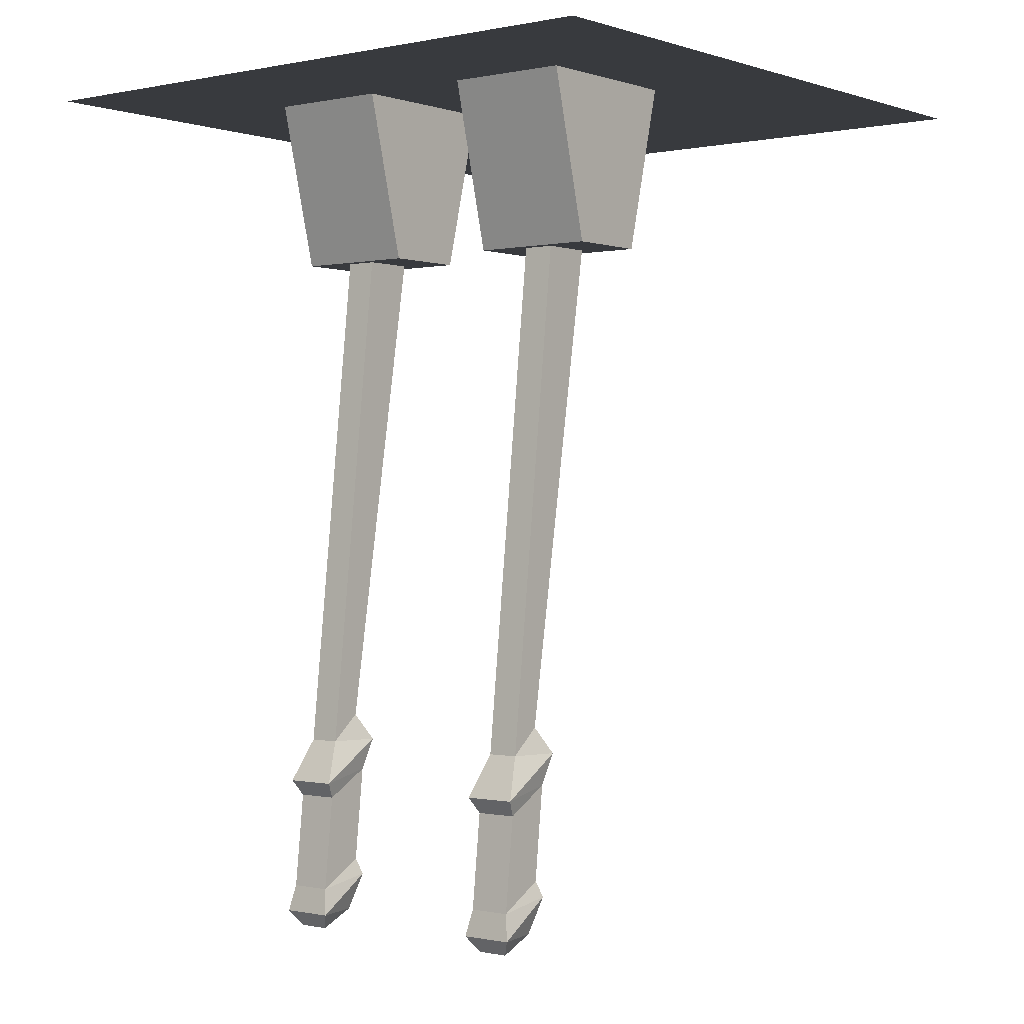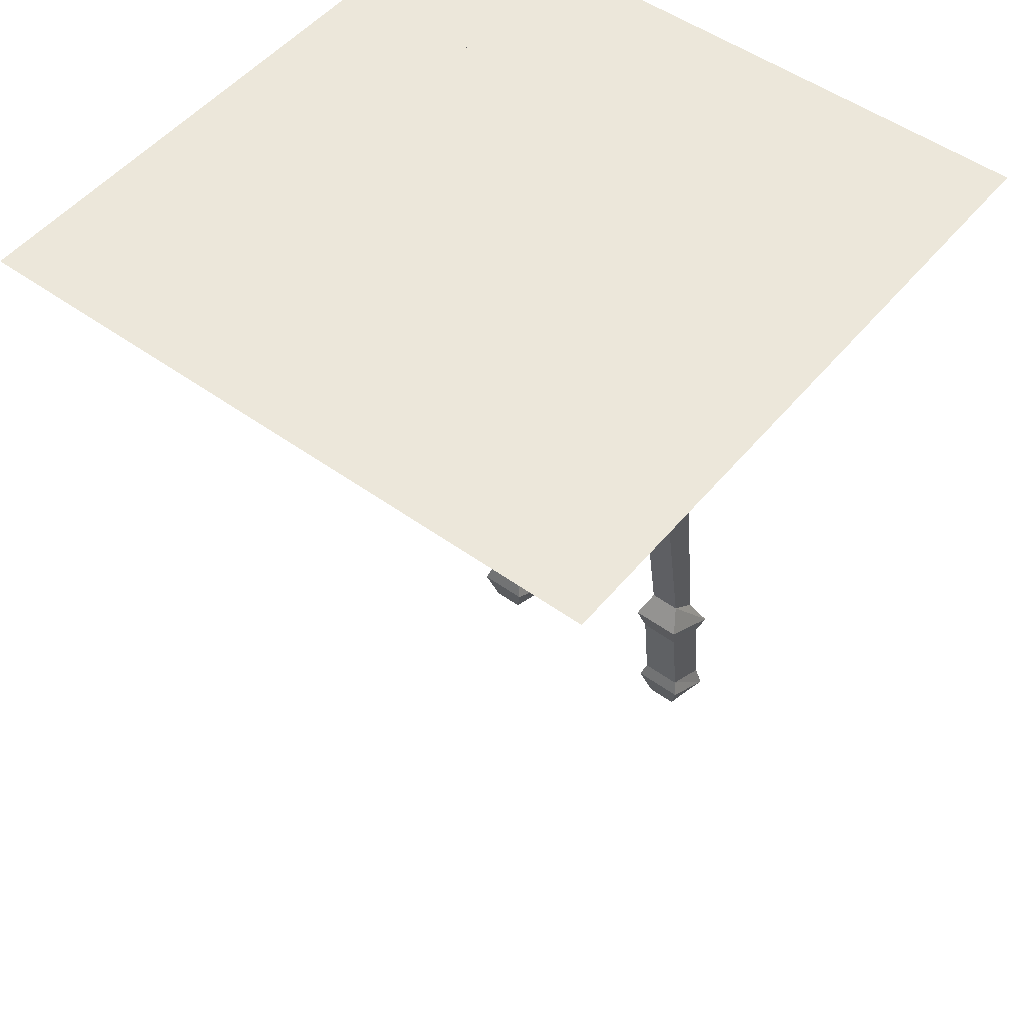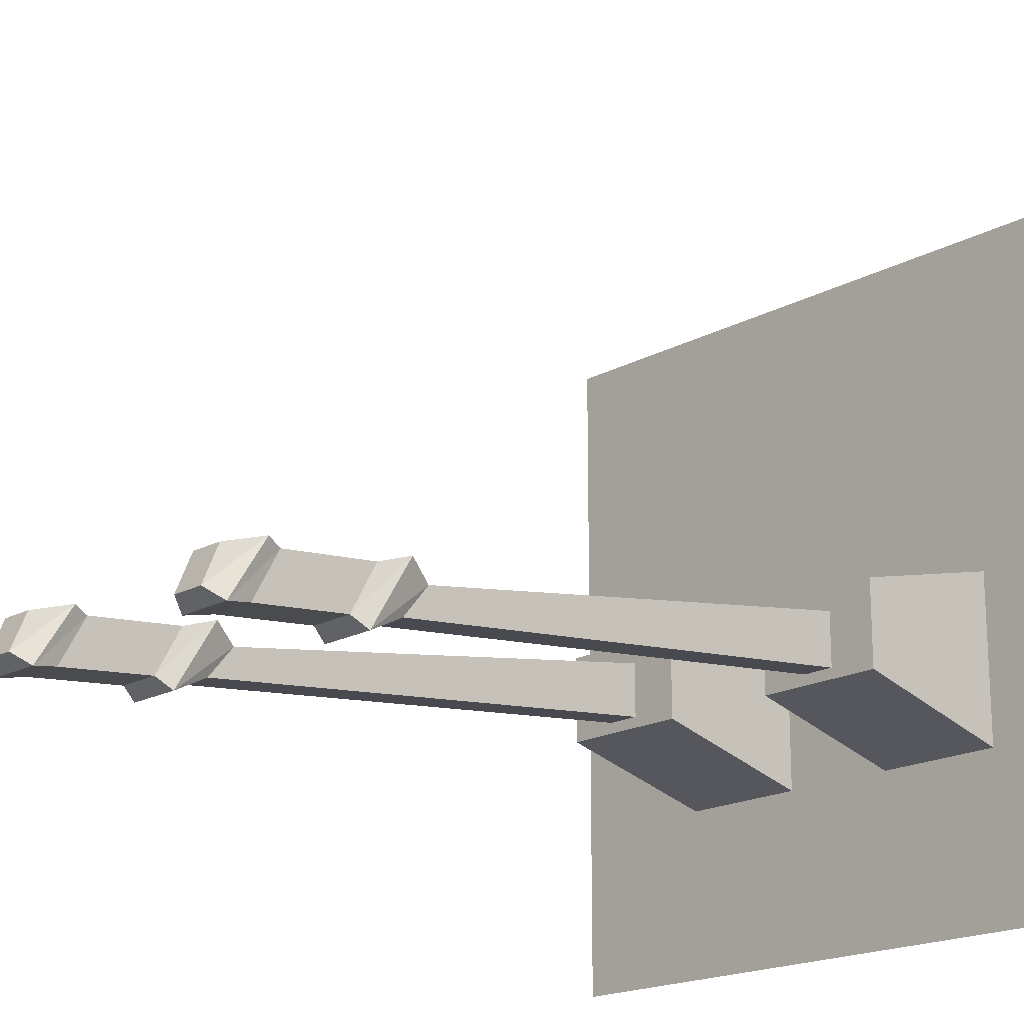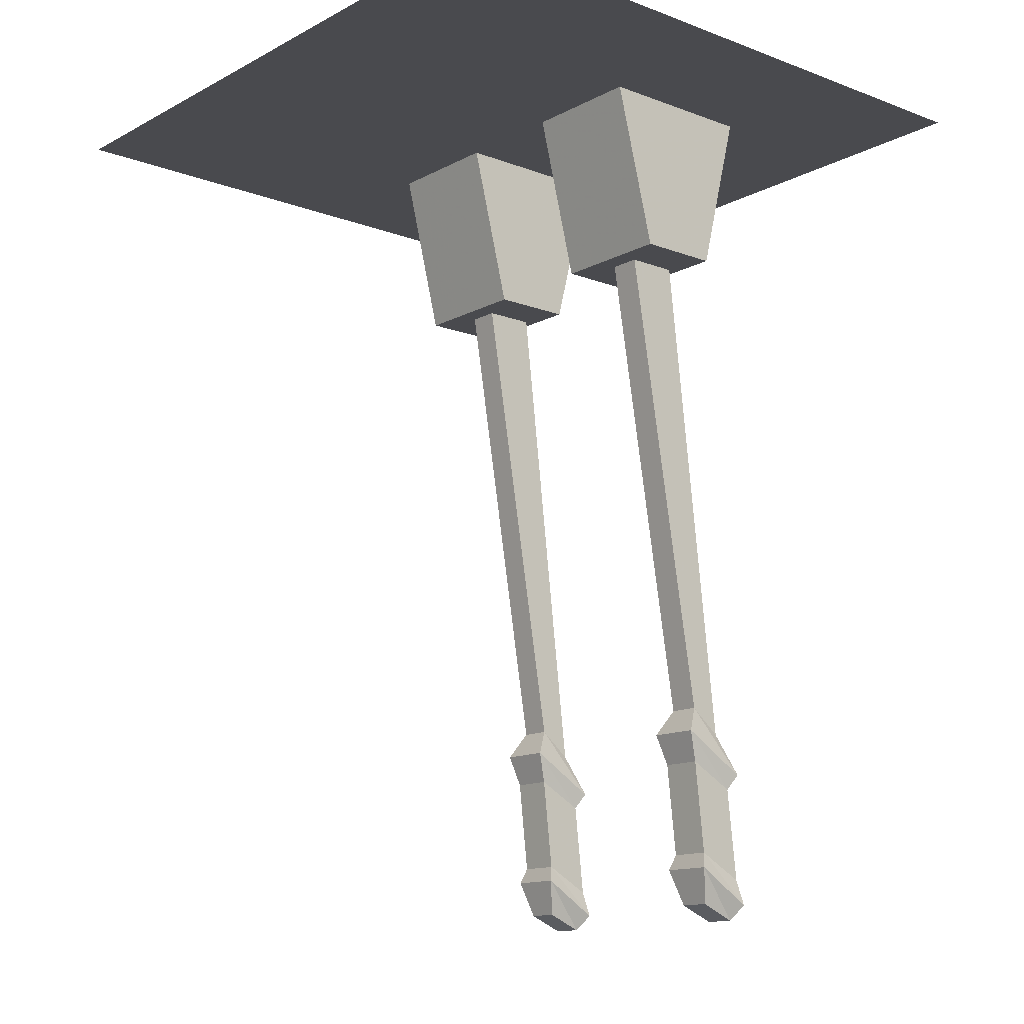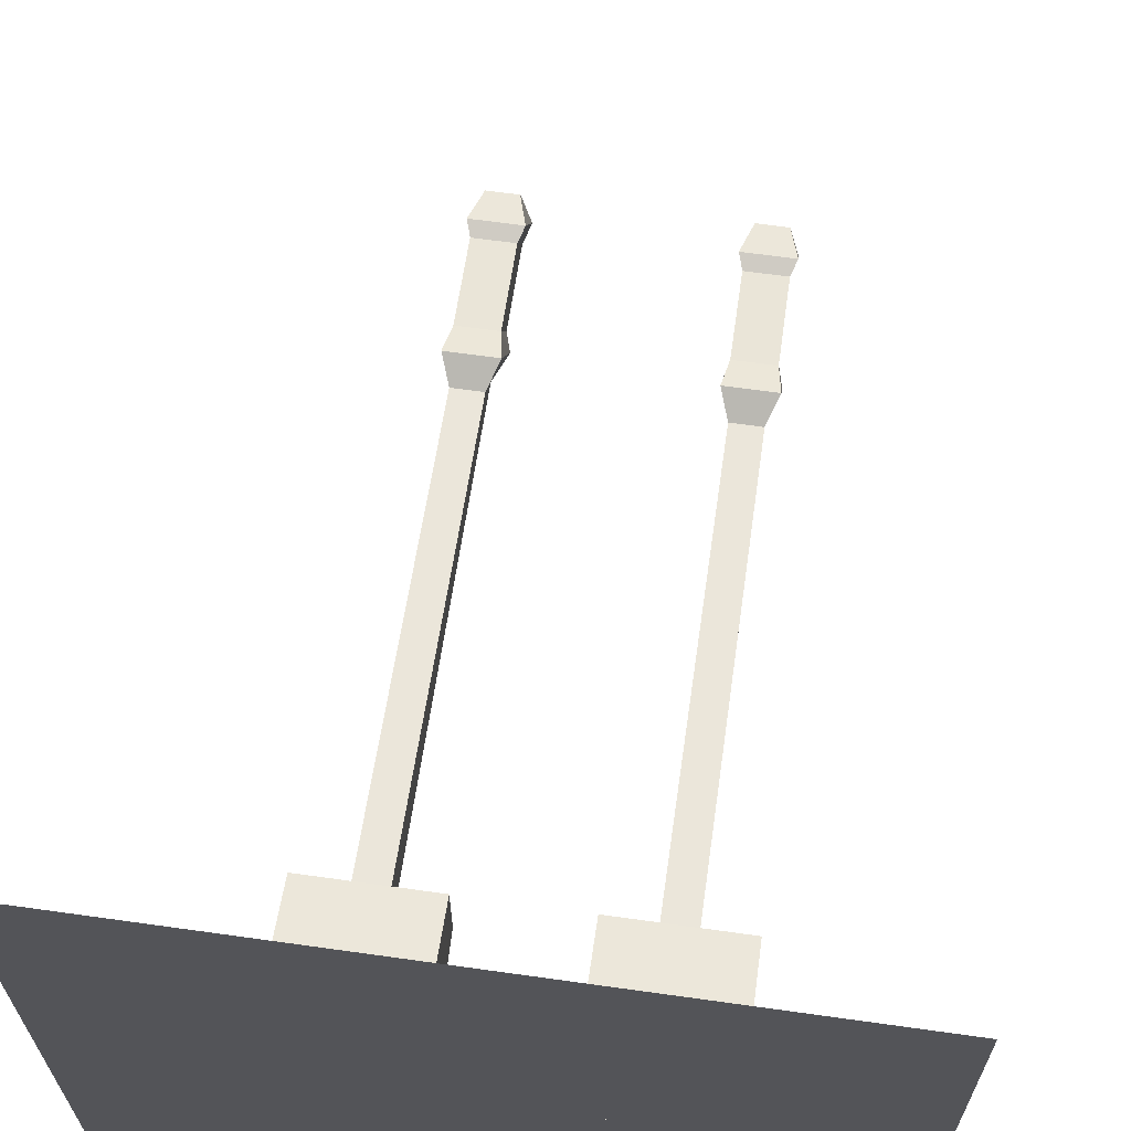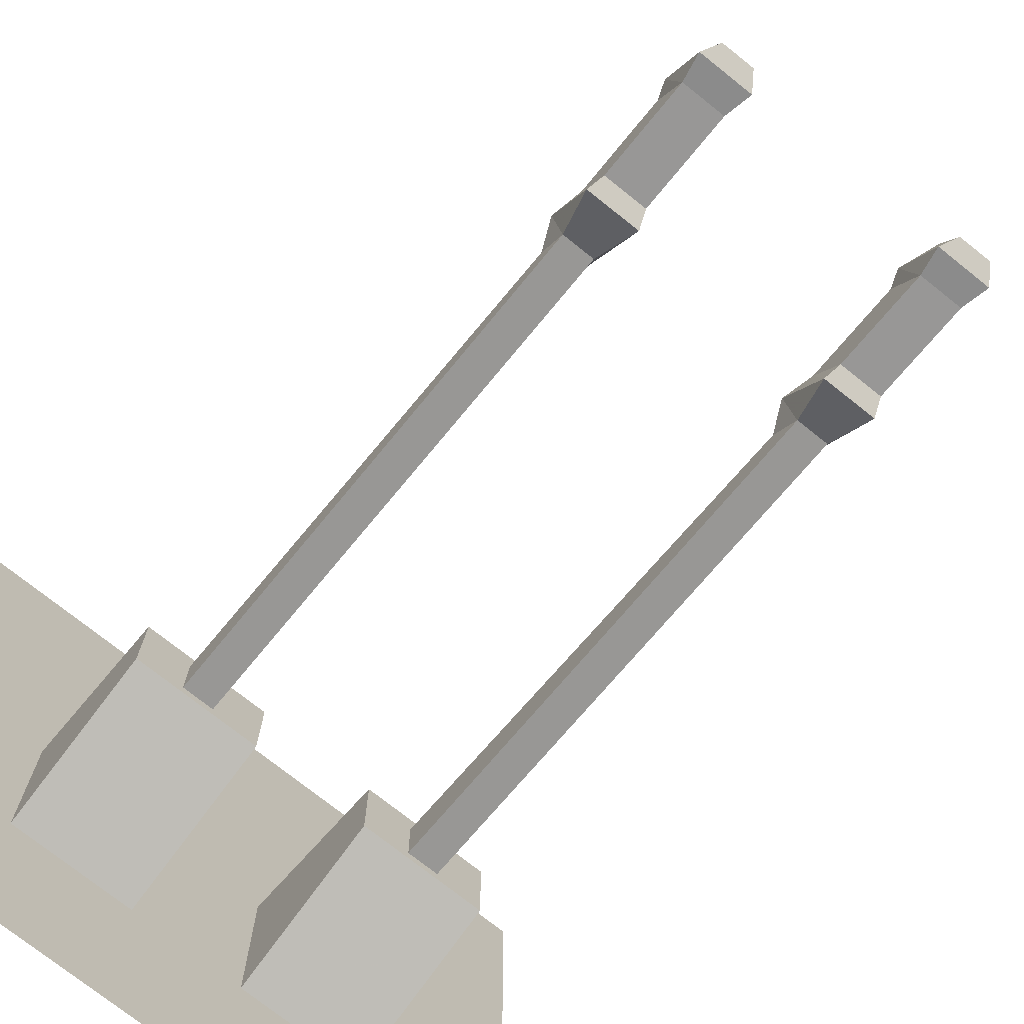
<metadata>
{"format":"obj","ext":"obj","renderer":"f3d","projection":"perspective","resolution":1024,"background":"white","views":[{"elev":-0.1,"azim":-141.5,"up":"+Y"},{"elev":50.9,"azim":38.2,"up":"+Y"},{"elev":-18.6,"azim":46.2,"up":"+Z"},{"elev":-13.4,"azim":49.7,"up":"+Y"},{"elev":65.8,"azim":-172.0,"up":"+Z"},{"elev":-73.9,"azim":-38.6,"up":"+Z"}]}
</metadata>
<code>
v 0.5 0 0.5
v 0.5 0 -0.5
v -0.5 0 -0.5
v -0.5 0 0.5
v -0.1562 -0.25 -0.1875
v -0.1562 -0.25 -0.0625
v -0.2188 -0.25 -0.0625
v -0.2188 -0.25 -0.1875
v -0.09375 0 -0.25
v -0.09375 -0.25 -0.1875
v -0.09375 -0.25 -0.0625
v -0.09375 0 0
v -0.1562 0 0
v -0.2188 0 0
v -0.2812 0 0
v -0.2812 -0.25 -0.0625
v -0.2812 -0.25 -0.1875
v -0.2812 0 -0.25
v 0.2031 -0.25 -0.1875
v 0.2031 -0.25 -0.0625
v 0.1406 -0.25 -0.0625
v 0.1406 -0.25 -0.1875
v 0.2656 0 -0.25
v 0.2656 -0.25 -0.1875
v 0.2656 -0.25 -0.0625
v 0.2656 0 0
v 0.2031 0 0
v 0.1406 0 0
v 0.07812 0 0
v 0.07812 -0.25 -0.0625
v 0.07812 -0.25 -0.1875
v 0.07812 0 -0.25
v 0.1953 -0.25 -0.1719
v 0.1953 -1.008 -0.2578
v 0.1484 -1.008 -0.2578
v 0.1484 -0.25 -0.1719
v 0.1484 -0.9688 -0.2109
v 0.1484 -0.25 -0.09375
v 0.1953 -0.9688 -0.2109
v 0.1953 -0.25 -0.09375
v -0.1641 -0.25 -0.1719
v -0.1641 -1.008 -0.2578
v -0.2109 -1.008 -0.2578
v -0.2109 -0.25 -0.1719
v -0.2109 -0.9688 -0.2109
v -0.2109 -0.25 -0.09375
v -0.1641 -0.9688 -0.2109
v -0.1641 -0.25 -0.09375
v -0.1484 -1.07 -0.2891
v -0.2266 -1.07 -0.2891
v -0.2266 -1.008 -0.1875
v -0.1484 -1.008 -0.1875
v 0.2109 -1.07 -0.2891
v 0.1328 -1.07 -0.2891
v 0.1328 -1.008 -0.1875
v 0.2109 -1.008 -0.1875
v -0.1562 -1.094 -0.2734
v -0.2188 -1.094 -0.2734
v -0.2188 -1.055 -0.2031
v -0.1562 -1.055 -0.2031
v -0.1562 -1.234 -0.2891
v -0.2188 -1.234 -0.2891
v -0.2188 -1.195 -0.2188
v -0.1562 -1.195 -0.2188
v 0.2031 -1.094 -0.2734
v 0.1406 -1.094 -0.2734
v 0.1406 -1.055 -0.2031
v 0.2031 -1.055 -0.2031
v -0.1484 -1.273 -0.2969
v -0.2266 -1.273 -0.2969
v -0.2266 -1.219 -0.2109
v -0.1484 -1.219 -0.2109
v 0.2031 -1.234 -0.2891
v 0.1406 -1.234 -0.2891
v 0.1406 -1.195 -0.2188
v 0.2031 -1.195 -0.2188
v -0.2109 -1.297 -0.2812
v -0.1641 -1.297 -0.2812
v -0.1641 -1.273 -0.2266
v -0.2109 -1.273 -0.2266
v 0.2109 -1.273 -0.2969
v 0.1328 -1.273 -0.2969
v 0.1328 -1.219 -0.2109
v 0.2109 -1.219 -0.2109
v 0.1484 -1.297 -0.2812
v 0.1953 -1.297 -0.2812
v 0.1953 -1.273 -0.2266
v 0.1484 -1.273 -0.2266
f 1 2 3
f 1 3 4
f 42 49 50
f 42 50 43
f 43 50 51
f 43 51 45
f 45 51 52
f 45 52 47
f 47 52 49
f 47 49 42
f 34 53 54
f 34 54 35
f 35 54 55
f 35 55 37
f 37 55 56
f 37 56 39
f 39 56 53
f 39 53 34
f 77 78 79
f 77 79 80
f 77 80 70
f 77 70 69
f 77 69 78
f 78 69 72
f 78 72 79
f 79 72 71
f 79 71 80
f 80 71 70
f 85 86 87
f 85 87 88
f 85 88 82
f 85 82 81
f 85 81 86
f 86 81 84
f 86 84 87
f 87 84 83
f 87 83 88
f 88 83 82
f 5 6 7
f 5 7 8
f 6 13 7
f 7 13 14
f 19 20 21
f 19 21 22
f 20 27 21
f 21 27 28
f 5 8 9
f 5 9 10
f 5 10 6
f 6 10 11
f 6 11 12
f 6 12 13
f 7 14 15
f 7 15 16
f 7 16 8
f 8 16 17
f 8 17 18
f 8 18 9
f 18 17 16
f 18 16 15
f 12 11 10
f 12 10 9
f 19 22 23
f 19 23 24
f 19 24 20
f 20 24 25
f 20 25 26
f 20 26 27
f 21 28 29
f 21 29 30
f 21 30 22
f 22 30 31
f 22 31 32
f 22 32 23
f 32 31 30
f 32 30 29
f 26 25 24
f 26 24 23
f 33 34 35
f 33 35 36
f 36 35 37
f 36 37 38
f 38 37 39
f 38 39 40
f 40 39 34
f 40 34 33
f 41 42 43
f 41 43 44
f 44 43 45
f 44 45 46
f 46 45 47
f 46 47 48
f 48 47 42
f 48 42 41
f 49 57 58
f 49 58 50
f 50 58 59
f 50 59 51
f 51 59 60
f 51 60 52
f 52 60 57
f 52 57 49
f 53 65 66
f 53 66 54
f 54 66 67
f 54 67 55
f 55 67 68
f 55 68 56
f 56 68 65
f 56 65 53
f 61 69 70
f 61 70 62
f 62 70 71
f 62 71 63
f 63 71 72
f 63 72 64
f 64 72 69
f 64 69 61
f 73 81 82
f 73 82 74
f 74 82 83
f 74 83 75
f 75 83 84
f 75 84 76
f 76 84 81
f 76 81 73
f 57 61 62
f 57 62 58
f 58 62 63
f 58 63 59
f 59 63 64
f 59 64 60
f 60 64 61
f 60 61 57
f 65 73 74
f 65 74 66
f 66 74 75
f 66 75 67
f 67 75 76
f 67 76 68
f 68 76 73
f 68 73 65

</code>
